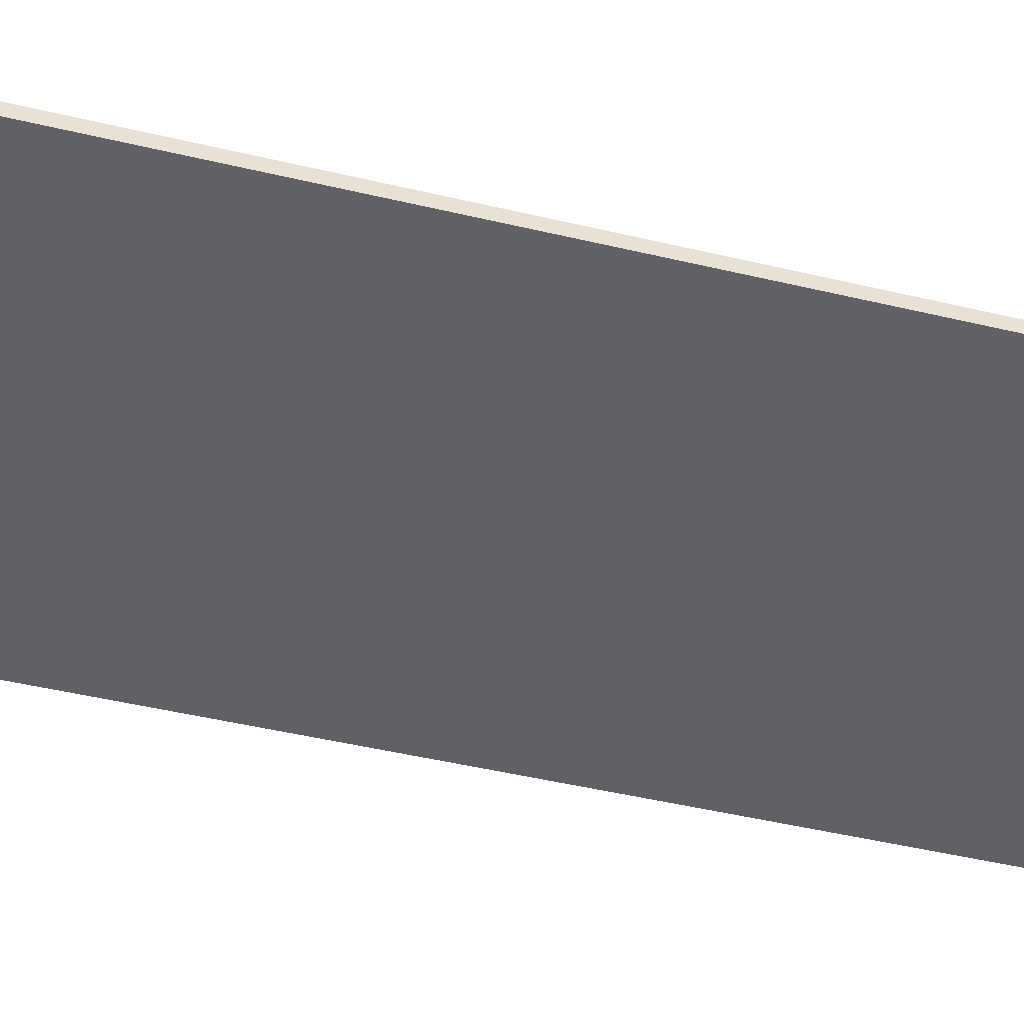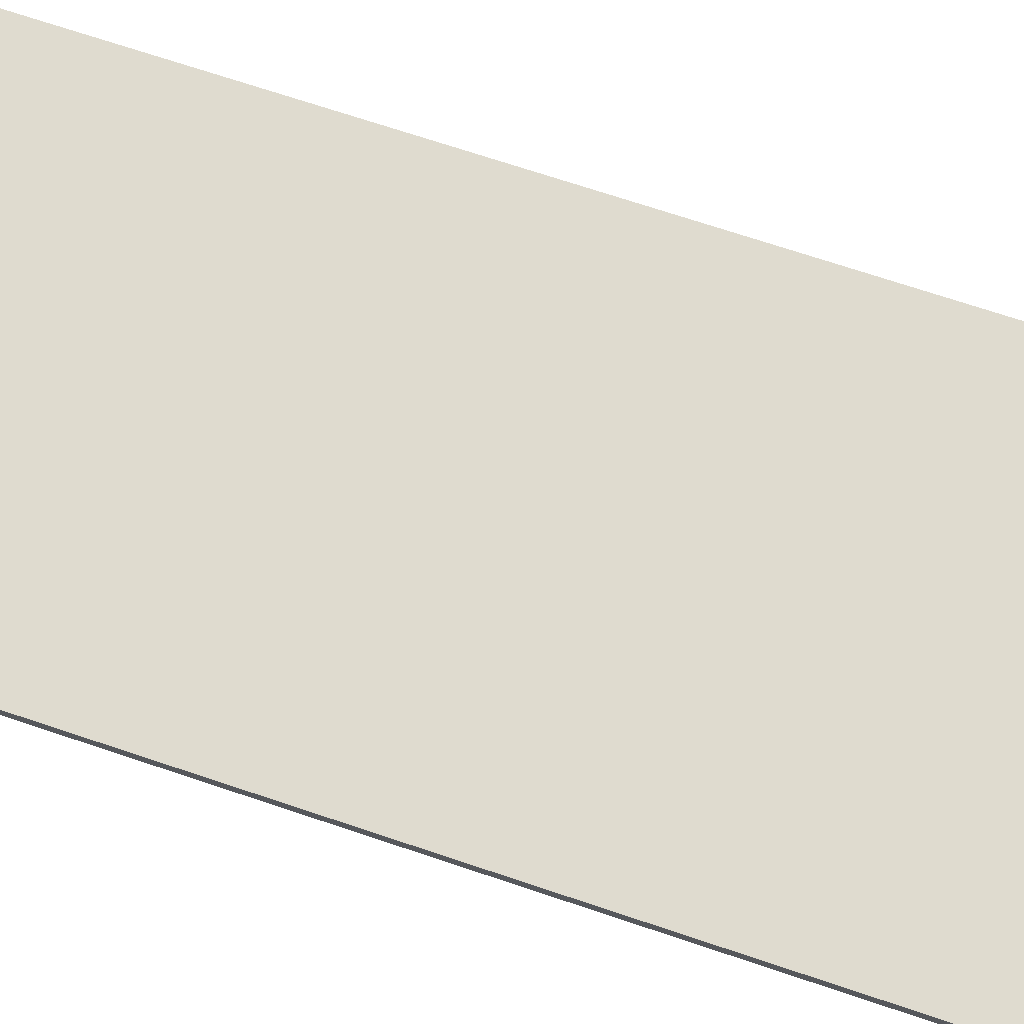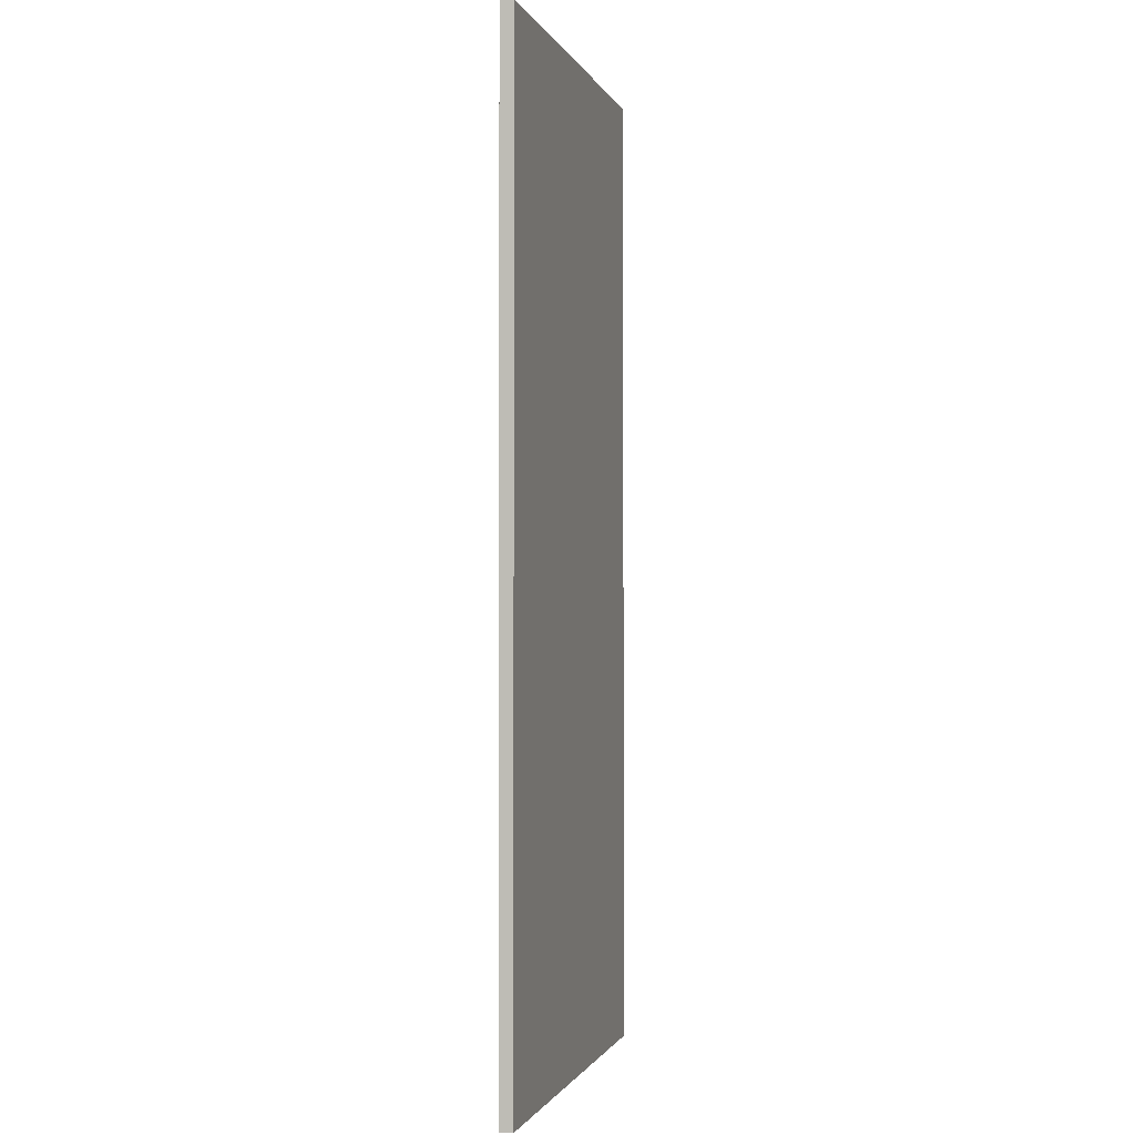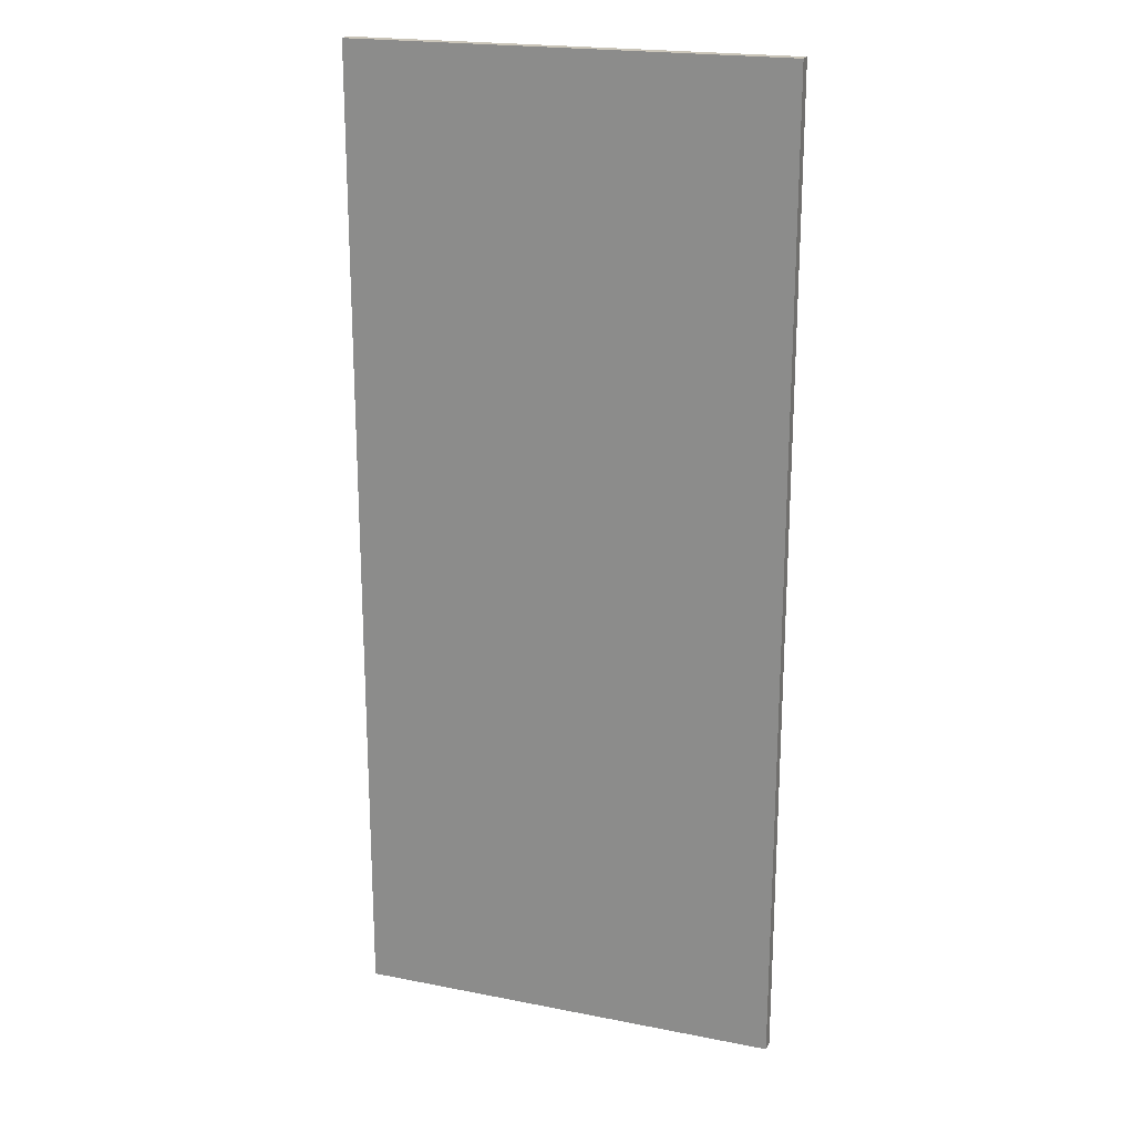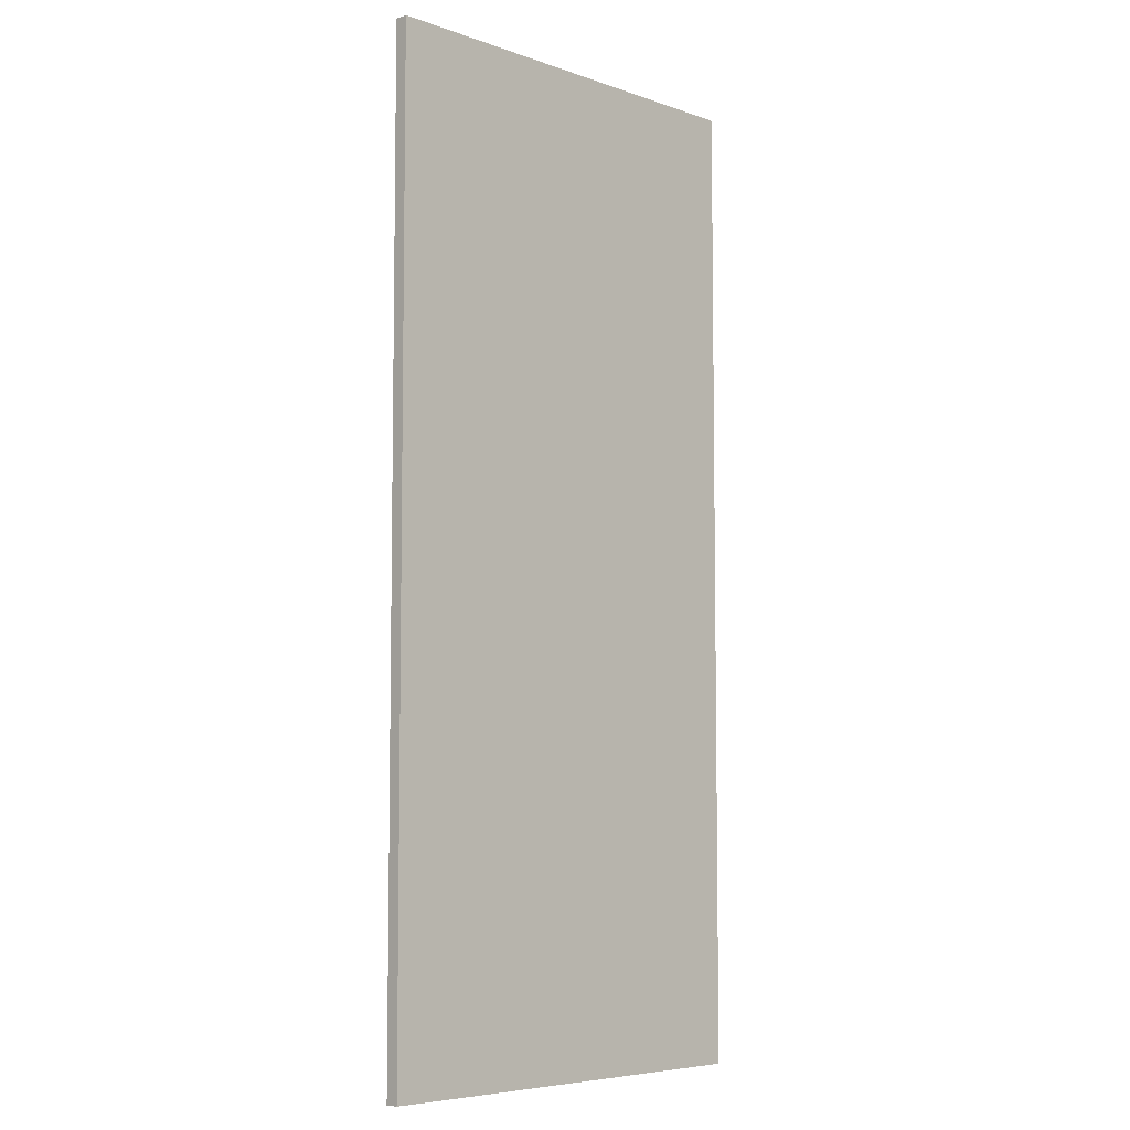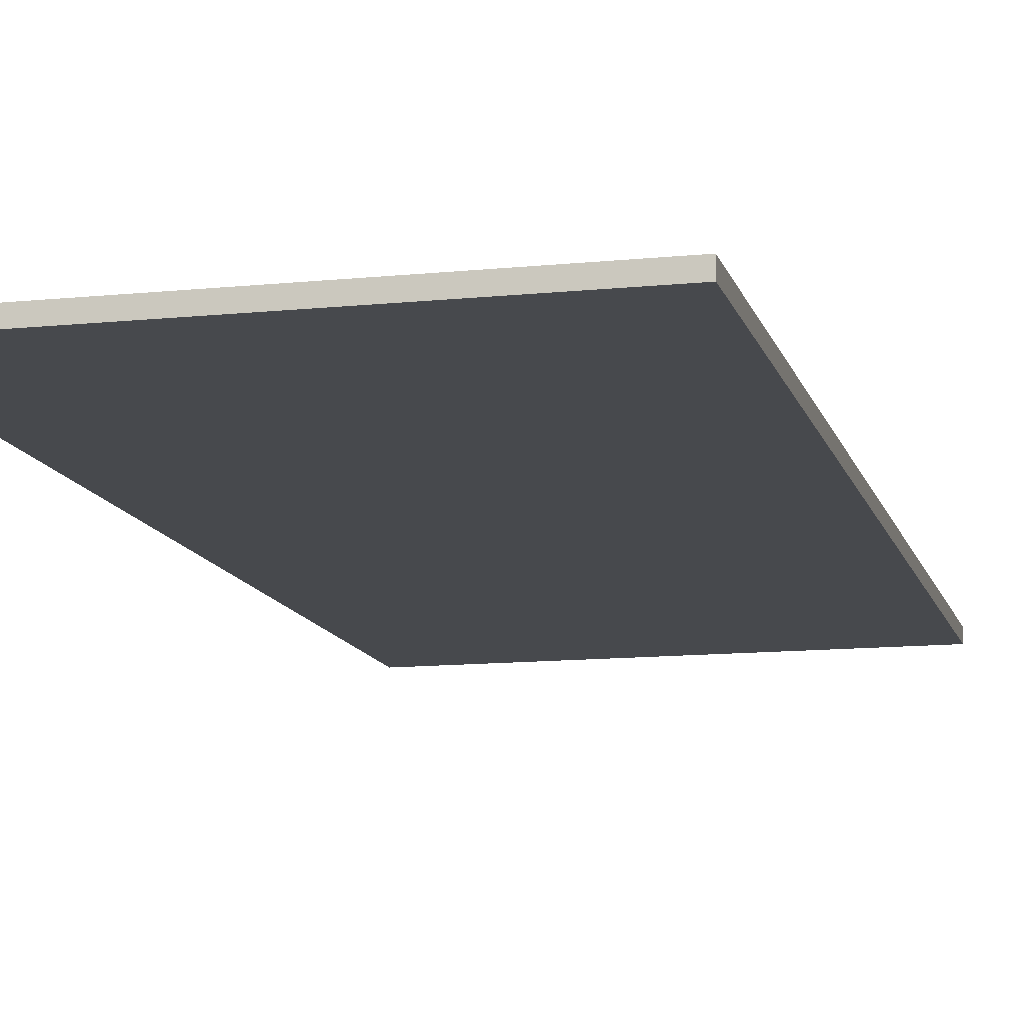
<metadata>
{"format":"obj","ext":"obj","renderer":"f3d","projection":"perspective","resolution":1024,"background":"white","views":[{"elev":-47.5,"azim":75.0,"up":"+Y"},{"elev":70.4,"azim":108.6,"up":"+Y"},{"elev":-1.0,"azim":-75.8,"up":"+Z"},{"elev":20.6,"azim":-160.4,"up":"+Z"},{"elev":-6.3,"azim":134.4,"up":"+Z"},{"elev":-12.1,"azim":13.8,"up":"+Y"}]}
</metadata>
<code>
v  -42.24 0 60.44
v  -42.24 0 -46.07
v  4.554 0 -46.07
v  4.554 0 60.44
v  -42.24 1.432 60.44
v  4.554 1.432 60.44
v  4.554 1.432 -46.07
v  -42.24 1.432 -46.07
g Box001
f 1 2 3 4
f 5 6 7 8
f 1 4 6 5
f 4 3 7 6
f 3 2 8 7
f 2 1 5 8

</code>
